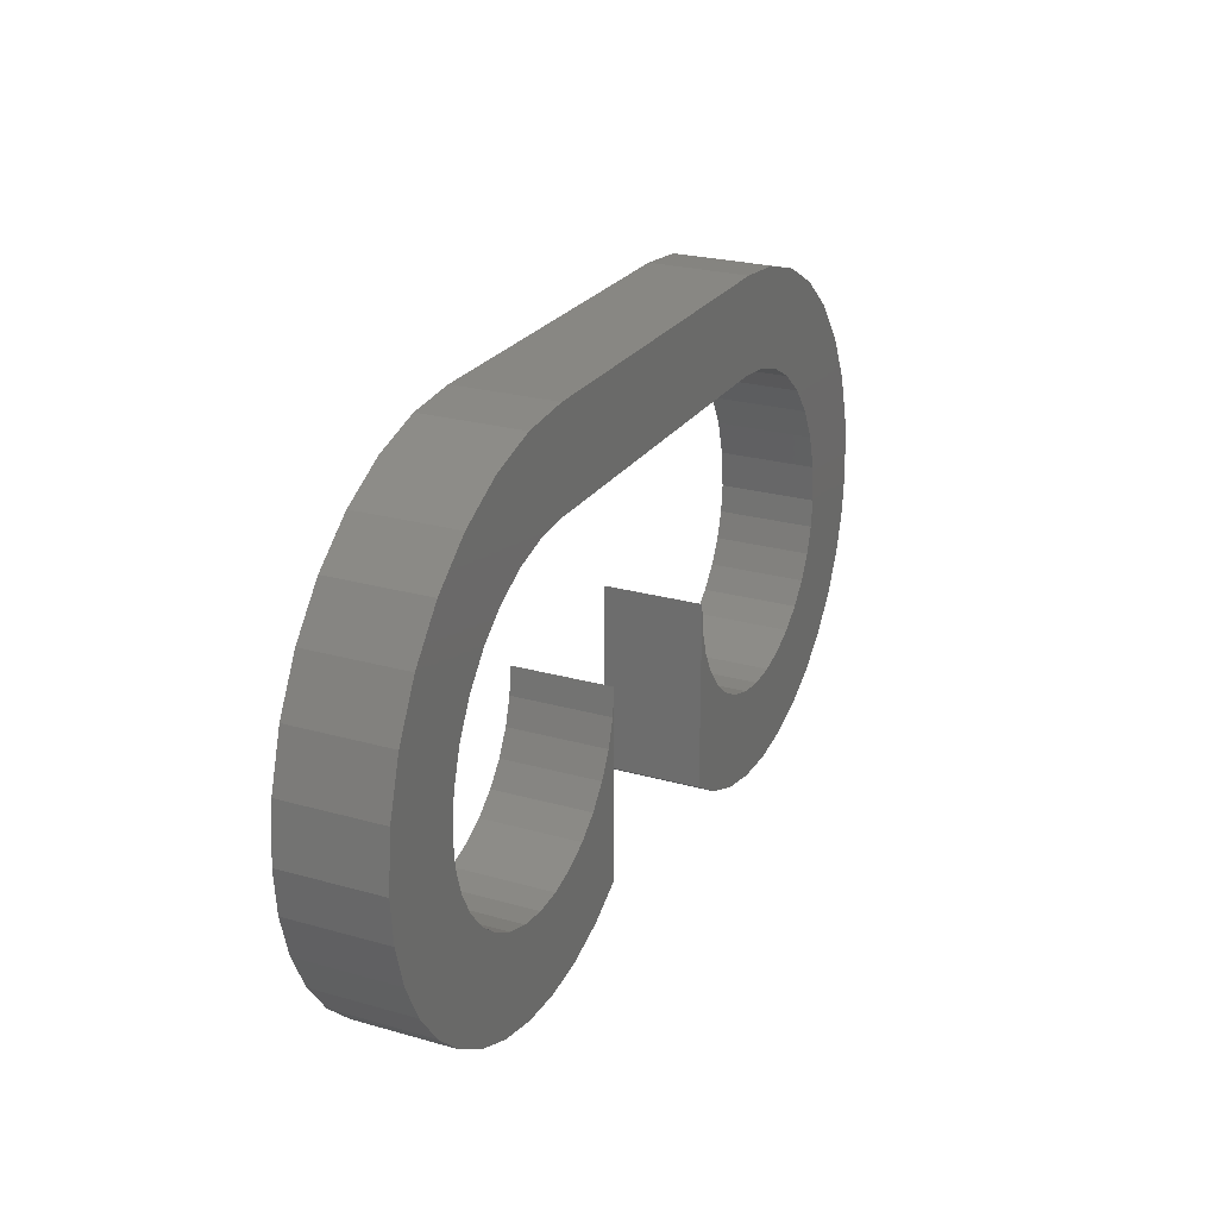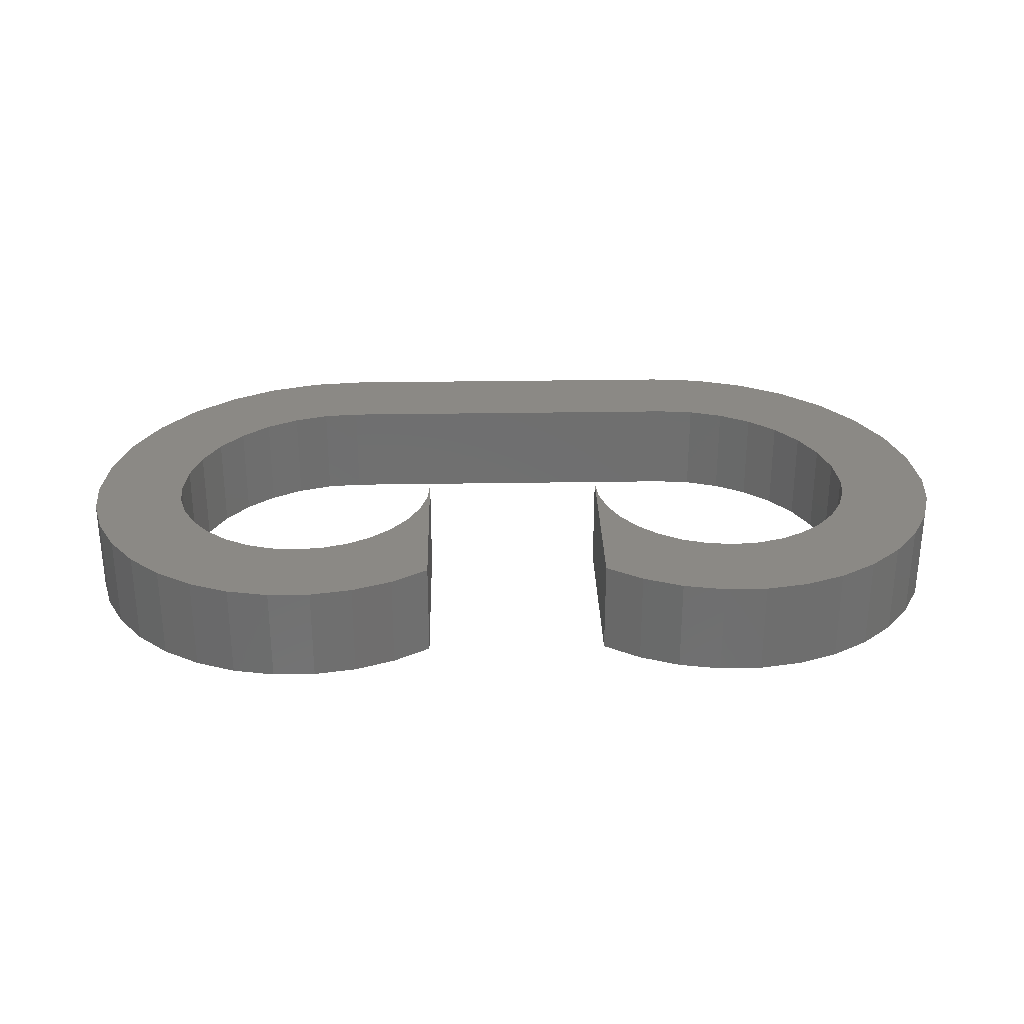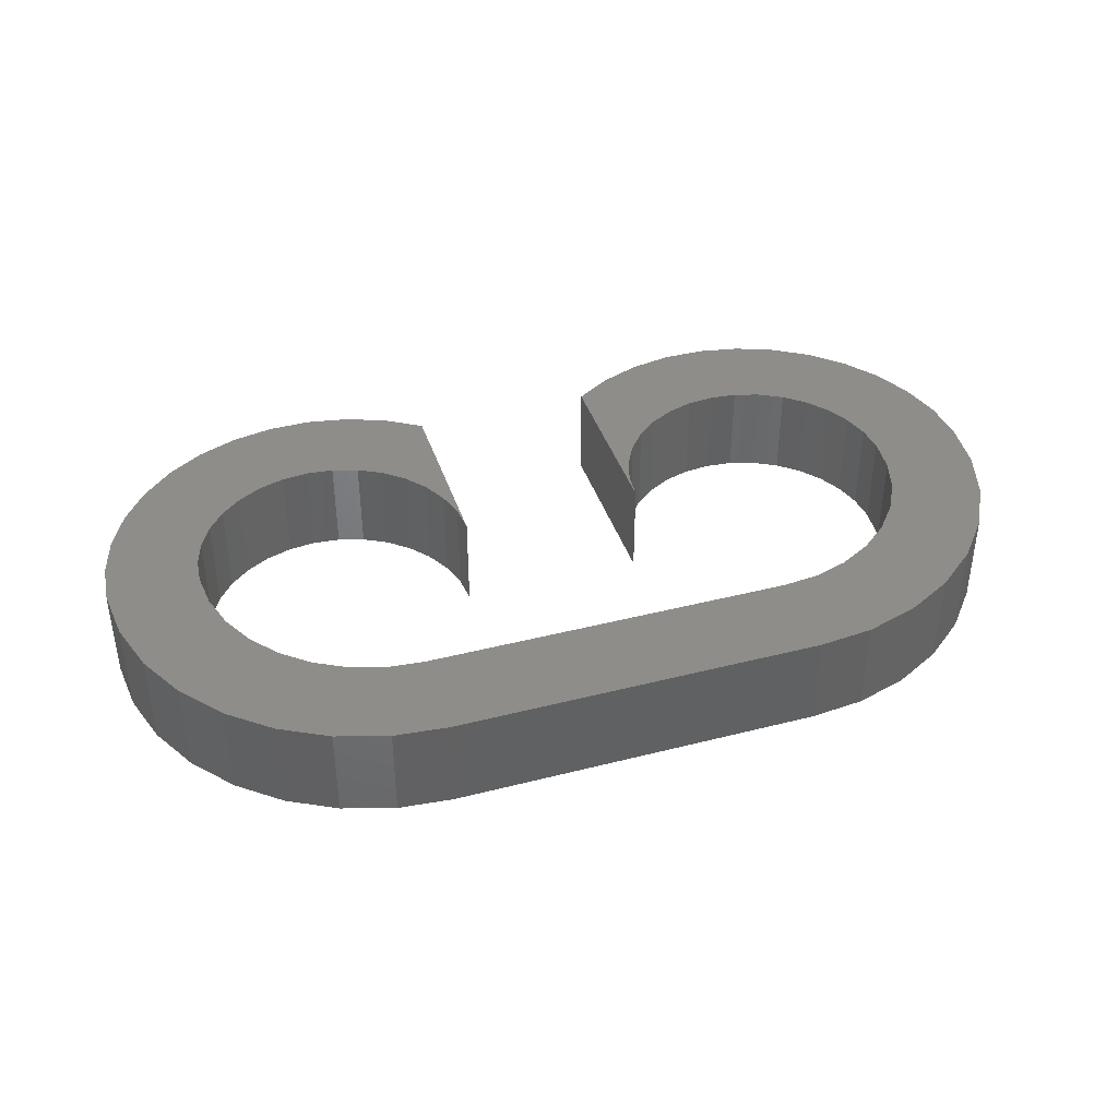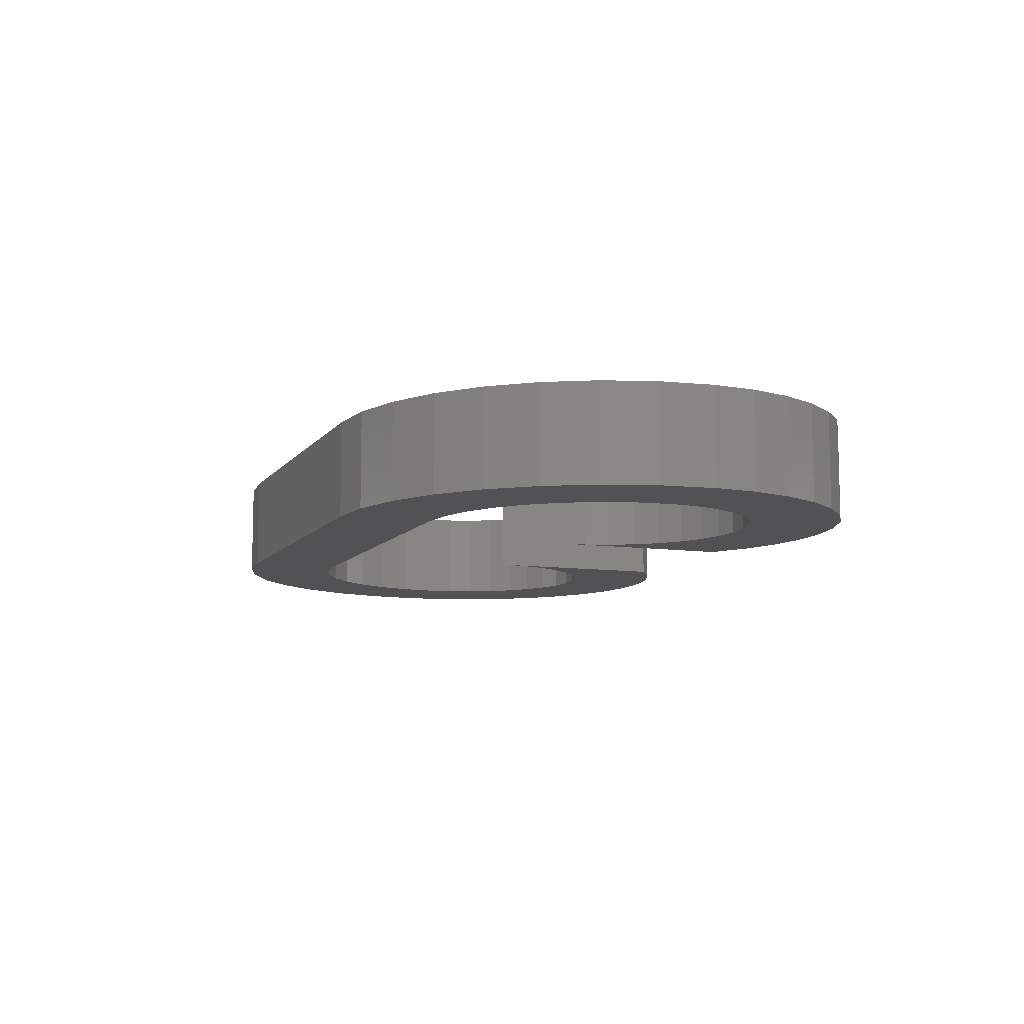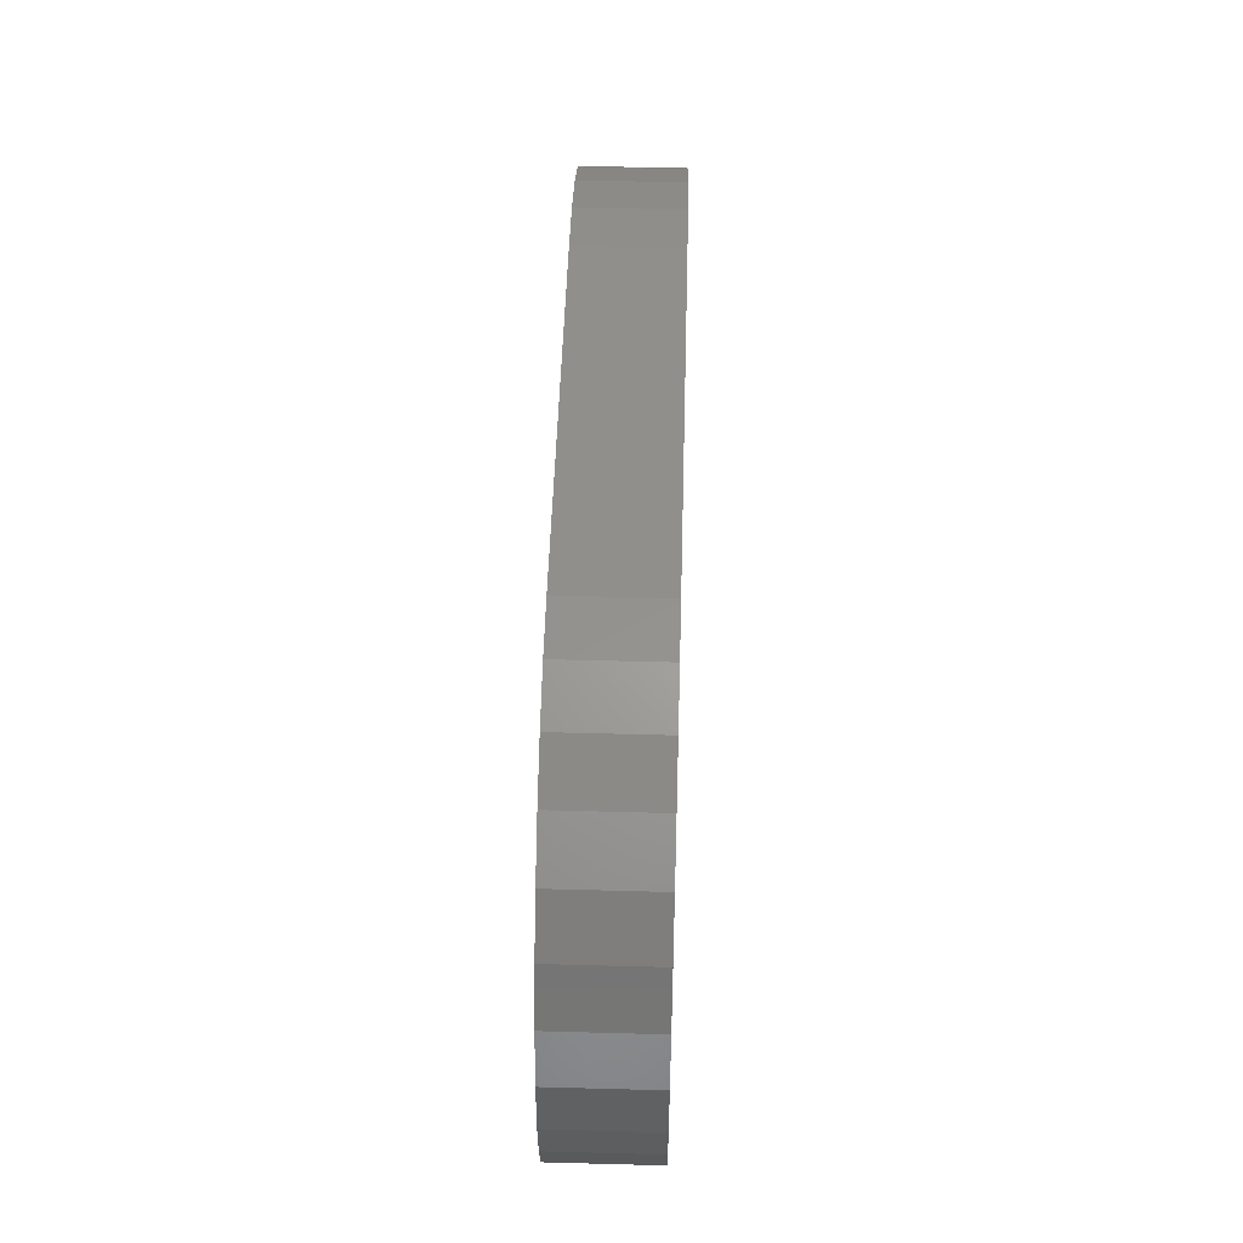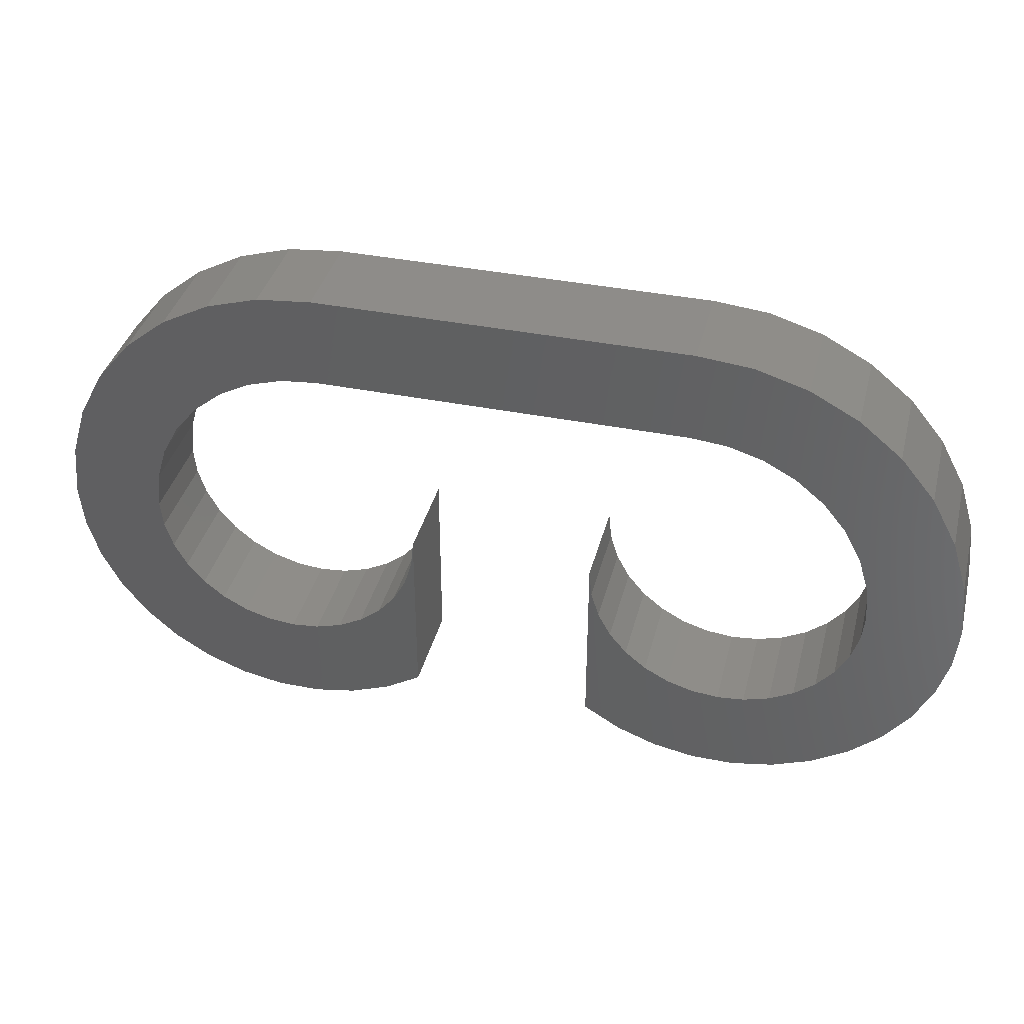
<metadata>
{"format":"stl","ext":"stl","renderer":"f3d","projection":"perspective","resolution":1024,"background":"white","views":[{"elev":24.2,"azim":115.2,"up":"+Y"},{"elev":29.0,"azim":-1.4,"up":"+Z"},{"elev":40.0,"azim":162.4,"up":"+Z"},{"elev":-9.4,"azim":-110.8,"up":"+Z"},{"elev":50.7,"azim":91.7,"up":"+Y"},{"elev":38.3,"azim":14.2,"up":"+Y"}]}
</metadata>
<code>
# stl→obj: 184 verts, 364 faces
v 0.2561 0.1451 0.07812
v 0.2747 0.1224 0
v 0.2747 0.1224 0.07812
v 0.2886 0.09647 0
v 0.2886 0.09647 0.07812
v 0.2971 0.06833 0
v 0.2971 0.06833 0.07812
v 0.3 0.03906 0
v 0.3 0.03906 0.07812
v 0.2561 0.1451 0
v 0.2333 0.1638 0.07812
v 0.2333 0.1638 0
v 0.2074 0.1776 0.07812
v 0.2074 0.1776 0
v 0.1793 0.1862 0.07812
v 0.1793 0.1862 0
v 0.15 0.1891 0.07812
v 0.15 0.1891 0
v 0.375 0.03906 0.07812
v 0.375 0.03906 0
v 0.3707 0.08296 0.07812
v 0.3707 0.08296 0
v 0.3579 0.1252 0.07812
v 0.3579 0.1252 0
v 0.3371 0.1641 0.07812
v 0.3371 0.1641 0
v 0.3091 0.1982 0.07812
v 0.3091 0.1982 0
v 0.275 0.2261 0.07812
v 0.275 0.2261 0
v 0.2361 0.2469 0.07812
v 0.2361 0.2469 0
v 0.1939 0.2597 0.07812
v 0.1939 0.2597 0
v 0.15 0.2641 0.07812
v 0.15 0.2641 0
v -0.2561 0.1451 0
v -0.2747 0.1224 0.07812
v -0.2747 0.1224 0
v -0.2886 0.09647 0.07812
v -0.2886 0.09647 0
v -0.2971 0.06833 0.07812
v -0.2971 0.06833 0
v -0.3 0.03906 0.07812
v -0.3 0.03906 0
v -0.2561 0.1451 0.07812
v -0.2333 0.1638 0
v -0.2333 0.1638 0.07812
v -0.2074 0.1776 0
v -0.2074 0.1776 0.07812
v -0.1793 0.1862 0
v -0.1793 0.1862 0.07812
v -0.15 0.1891 0
v -0.15 0.1891 0.07812
v -0.375 0.03906 0
v -0.375 0.03906 0.07812
v -0.3707 0.08296 0
v -0.3707 0.08296 0.07812
v -0.3579 0.1252 0
v -0.3579 0.1252 0.07812
v -0.3371 0.1641 0
v -0.3371 0.1641 0.07812
v -0.3091 0.1982 0
v -0.3091 0.1982 0.07812
v -0.275 0.2261 0
v -0.275 0.2261 0.07812
v -0.2361 0.2469 0
v -0.2361 0.2469 0.07812
v -0.1939 0.2597 0
v -0.1939 0.2597 0.07812
v -0.15 0.2641 0
v -0.15 0.2641 0.07812
v -0.2306 -0.06487 0.07812
v -0.25 -0.05448 0.07812
v -0.3468 -0.05936 0.07812
v -0.326 -0.08689 0.07812
v -0.2094 -0.07128 0.07812
v -0.1875 -0.07344 0.07812
v -0.1044 -0.1289 0.07812
v -0.2712 -0.1284 0.07812
v -0.2391 -0.1409 0.07812
v -0.1367 -0.1413 0.07812
v -0.2051 -0.1473 0.07812
v -0.1706 -0.1475 0.07812
v 0.3468 -0.05936 0.07812
v 0.25 -0.05448 0.07812
v 0.2306 -0.06487 0.07812
v 0.326 -0.08689 0.07812
v 0.2094 -0.07128 0.07812
v 0.1875 -0.07344 0.07812
v 0.2712 -0.1284 0.07812
v 0.1044 -0.1289 0.07812
v 0.1367 -0.1413 0.07812
v 0.2391 -0.1409 0.07812
v 0.1706 -0.1475 0.07812
v 0.2051 -0.1473 0.07812
v -0.075 -0.1109 0.07812
v -0.075 0.03906 0.07812
v -0.07716 0.01711 0.07812
v -0.08356 -0.003989 0.07812
v -0.09396 -0.02344 0.07812
v -0.108 -0.04049 0.07812
v -0.125 -0.05448 0.07812
v -0.1444 -0.06487 0.07812
v -0.1656 -0.07128 0.07812
v -0.3005 -0.1102 0.07812
v 0.075 -0.1109 0.07812
v 0.3005 -0.1102 0.07812
v 0.1656 -0.07128 0.07812
v 0.1444 -0.06487 0.07812
v 0.125 -0.05448 0.07812
v 0.108 -0.04049 0.07812
v 0.09396 -0.02344 0.07812
v 0.08356 -0.003989 0.07812
v 0.07716 0.01711 0.07812
v 0.075 0.03906 0.07812
v -0.2978 0.01711 0.07812
v -0.3717 0.004705 0.07812
v -0.2914 -0.003989 0.07812
v -0.281 -0.02344 0.07812
v -0.3622 -0.02847 0.07812
v -0.267 -0.04049 0.07812
v 0.3717 0.004705 0.07812
v 0.2978 0.01711 0.07812
v 0.2914 -0.003989 0.07812
v 0.3622 -0.02847 0.07812
v 0.281 -0.02344 0.07812
v 0.267 -0.04049 0.07812
v -0.3468 -0.05936 0
v -0.25 -0.05448 0
v -0.2306 -0.06487 0
v -0.326 -0.08689 0
v -0.2094 -0.07128 0
v -0.1875 -0.07344 0
v -0.2391 -0.1409 0
v -0.2712 -0.1284 0
v -0.1044 -0.1289 0
v -0.1367 -0.1413 0
v -0.2051 -0.1473 0
v -0.1706 -0.1475 0
v 0.2306 -0.06487 0
v 0.25 -0.05448 0
v 0.3468 -0.05936 0
v 0.326 -0.08689 0
v 0.2094 -0.07128 0
v 0.1875 -0.07344 0
v 0.1367 -0.1413 0
v 0.1044 -0.1289 0
v 0.2712 -0.1284 0
v 0.2391 -0.1409 0
v 0.1706 -0.1475 0
v 0.2051 -0.1473 0
v -0.075 -0.1109 0
v -0.3005 -0.1102 0
v -0.1656 -0.07128 0
v -0.1444 -0.06487 0
v -0.125 -0.05448 0
v -0.108 -0.04049 0
v -0.09396 -0.02344 0
v -0.08356 -0.003989 0
v -0.07716 0.01711 0
v -0.075 0.03906 0
v 0.075 -0.1109 0
v 0.075 0.03906 0
v 0.07716 0.01711 0
v 0.08356 -0.003989 0
v 0.09396 -0.02344 0
v 0.108 -0.04049 0
v 0.125 -0.05448 0
v 0.1444 -0.06487 0
v 0.1656 -0.07128 0
v 0.3005 -0.1102 0
v -0.2914 -0.003989 0
v -0.3717 0.004705 0
v -0.2978 0.01711 0
v -0.267 -0.04049 0
v -0.3622 -0.02847 0
v -0.281 -0.02344 0
v 0.2914 -0.003989 0
v 0.2978 0.01711 0
v 0.3717 0.004705 0
v 0.267 -0.04049 0
v 0.281 -0.02344 0
v 0.3622 -0.02847 0
f 1 2 3
f 3 2 4
f 3 4 5
f 5 4 6
f 5 6 7
f 7 6 8
f 7 8 9
f 2 1 10
f 10 1 11
f 10 11 12
f 12 11 13
f 12 13 14
f 14 13 15
f 14 15 16
f 16 15 17
f 16 17 18
f 19 20 21
f 21 20 22
f 21 22 23
f 23 22 24
f 23 24 25
f 25 24 26
f 25 26 27
f 27 26 28
f 27 28 29
f 29 28 30
f 29 30 31
f 31 30 32
f 31 32 33
f 33 32 34
f 33 34 35
f 35 34 36
f 37 38 39
f 39 38 40
f 39 40 41
f 41 40 42
f 41 42 43
f 43 42 44
f 43 44 45
f 38 37 46
f 46 37 47
f 46 47 48
f 48 47 49
f 48 49 50
f 50 49 51
f 50 51 52
f 52 51 53
f 52 53 54
f 55 56 57
f 57 56 58
f 57 58 59
f 59 58 60
f 59 60 61
f 61 60 62
f 61 62 63
f 63 62 64
f 63 64 65
f 65 64 66
f 65 66 67
f 67 66 68
f 67 68 69
f 69 68 70
f 69 70 71
f 71 70 72
f 35 72 70
f 46 60 38
f 73 74 75
f 75 76 73
f 77 73 76
f 76 78 77
f 79 80 81
f 79 81 82
f 82 81 83
f 82 83 84
f 1 3 23
f 85 86 87
f 85 87 88
f 88 87 89
f 88 89 90
f 91 92 93
f 91 93 94
f 94 93 95
f 94 95 96
f 97 98 99
f 97 99 100
f 97 100 101
f 97 101 102
f 97 102 103
f 97 103 104
f 97 104 105
f 97 105 78
f 97 78 76
f 97 76 106
f 97 106 80
f 97 80 79
f 64 62 50
f 64 50 52
f 64 52 54
f 64 54 27
f 64 27 29
f 64 29 66
f 27 54 17
f 27 17 15
f 27 15 13
f 27 13 25
f 107 92 91
f 107 91 108
f 107 108 88
f 107 88 90
f 107 90 109
f 107 109 110
f 107 110 111
f 107 111 112
f 107 112 113
f 107 113 114
f 107 114 115
f 107 115 116
f 60 46 62
f 62 46 48
f 62 48 50
f 38 60 40
f 40 60 58
f 40 58 42
f 42 58 56
f 42 56 44
f 44 56 117
f 117 56 118
f 117 118 119
f 119 118 120
f 120 118 121
f 120 121 122
f 122 121 75
f 122 75 74
f 66 29 68
f 68 29 31
f 68 31 70
f 70 31 33
f 70 33 35
f 1 23 11
f 11 23 25
f 11 25 13
f 23 3 21
f 21 3 5
f 21 5 19
f 19 5 7
f 19 7 9
f 19 9 123
f 123 9 124
f 123 124 125
f 123 125 126
f 126 125 127
f 126 127 85
f 85 127 128
f 85 128 86
f 35 36 72
f 72 36 71
f 54 53 17
f 17 53 18
f 69 71 36
f 39 59 37
f 129 130 131
f 131 132 129
f 132 131 133
f 133 134 132
f 135 136 137
f 138 135 137
f 139 135 138
f 140 139 138
f 24 2 10
f 141 142 143
f 144 141 143
f 145 141 144
f 146 145 144
f 147 148 149
f 150 147 149
f 151 147 150
f 152 151 150
f 153 137 136
f 153 136 154
f 153 154 132
f 153 132 134
f 153 134 155
f 153 155 156
f 153 156 157
f 153 157 158
f 153 158 159
f 153 159 160
f 153 160 161
f 153 161 162
f 63 65 30
f 63 30 28
f 63 28 53
f 63 53 51
f 63 51 49
f 63 49 61
f 28 26 14
f 28 14 16
f 28 16 18
f 28 18 53
f 163 164 165
f 163 165 166
f 163 166 167
f 163 167 168
f 163 168 169
f 163 169 170
f 163 170 171
f 163 171 146
f 163 146 144
f 163 144 172
f 163 172 149
f 163 149 148
f 49 47 61
f 61 47 37
f 61 37 59
f 45 55 43
f 43 55 57
f 43 57 41
f 41 57 59
f 41 59 39
f 173 174 175
f 175 174 55
f 175 55 45
f 130 129 176
f 176 129 177
f 176 177 178
f 178 177 174
f 178 174 173
f 36 34 69
f 69 34 32
f 69 32 67
f 67 32 30
f 67 30 65
f 14 26 12
f 12 26 24
f 12 24 10
f 8 6 20
f 20 6 4
f 20 4 22
f 22 4 2
f 22 2 24
f 179 180 181
f 181 180 8
f 181 8 20
f 142 182 143
f 143 182 183
f 143 183 184
f 184 183 179
f 184 179 181
f 90 171 109
f 109 171 170
f 109 170 110
f 110 170 169
f 110 169 111
f 111 169 168
f 111 168 112
f 112 168 167
f 112 167 113
f 113 167 166
f 113 166 114
f 114 166 165
f 114 165 115
f 115 165 164
f 115 164 116
f 171 90 146
f 146 90 89
f 146 89 145
f 145 89 87
f 145 87 141
f 141 87 86
f 141 86 142
f 142 86 128
f 142 128 182
f 182 128 127
f 182 127 183
f 183 127 125
f 183 125 179
f 179 125 124
f 179 124 180
f 180 124 9
f 180 9 8
f 107 116 163
f 163 116 164
f 107 163 92
f 92 163 148
f 92 148 93
f 93 148 147
f 93 147 95
f 95 147 151
f 95 151 96
f 96 151 152
f 96 152 94
f 94 152 150
f 94 150 91
f 91 150 149
f 91 149 108
f 108 149 172
f 108 172 88
f 88 172 144
f 88 144 85
f 85 144 143
f 85 143 126
f 126 143 184
f 126 184 123
f 123 184 181
f 123 181 19
f 19 181 20
f 134 105 155
f 155 105 104
f 155 104 156
f 156 104 103
f 156 103 157
f 157 103 102
f 157 102 158
f 158 102 101
f 158 101 159
f 159 101 100
f 159 100 160
f 160 100 99
f 160 99 161
f 161 99 98
f 161 98 162
f 105 134 78
f 78 134 133
f 78 133 77
f 77 133 131
f 77 131 73
f 73 131 130
f 73 130 74
f 74 130 176
f 74 176 122
f 122 176 178
f 122 178 120
f 120 178 173
f 120 173 119
f 119 173 175
f 119 175 117
f 117 175 45
f 117 45 44
f 97 153 98
f 98 153 162
f 153 97 137
f 137 97 79
f 137 79 138
f 138 79 82
f 138 82 140
f 140 82 84
f 140 84 139
f 139 84 83
f 139 83 135
f 135 83 81
f 135 81 136
f 136 81 80
f 136 80 154
f 154 80 106
f 154 106 132
f 132 106 76
f 132 76 129
f 129 76 75
f 129 75 177
f 177 75 121
f 177 121 174
f 174 121 118
f 174 118 55
f 55 118 56

</code>
